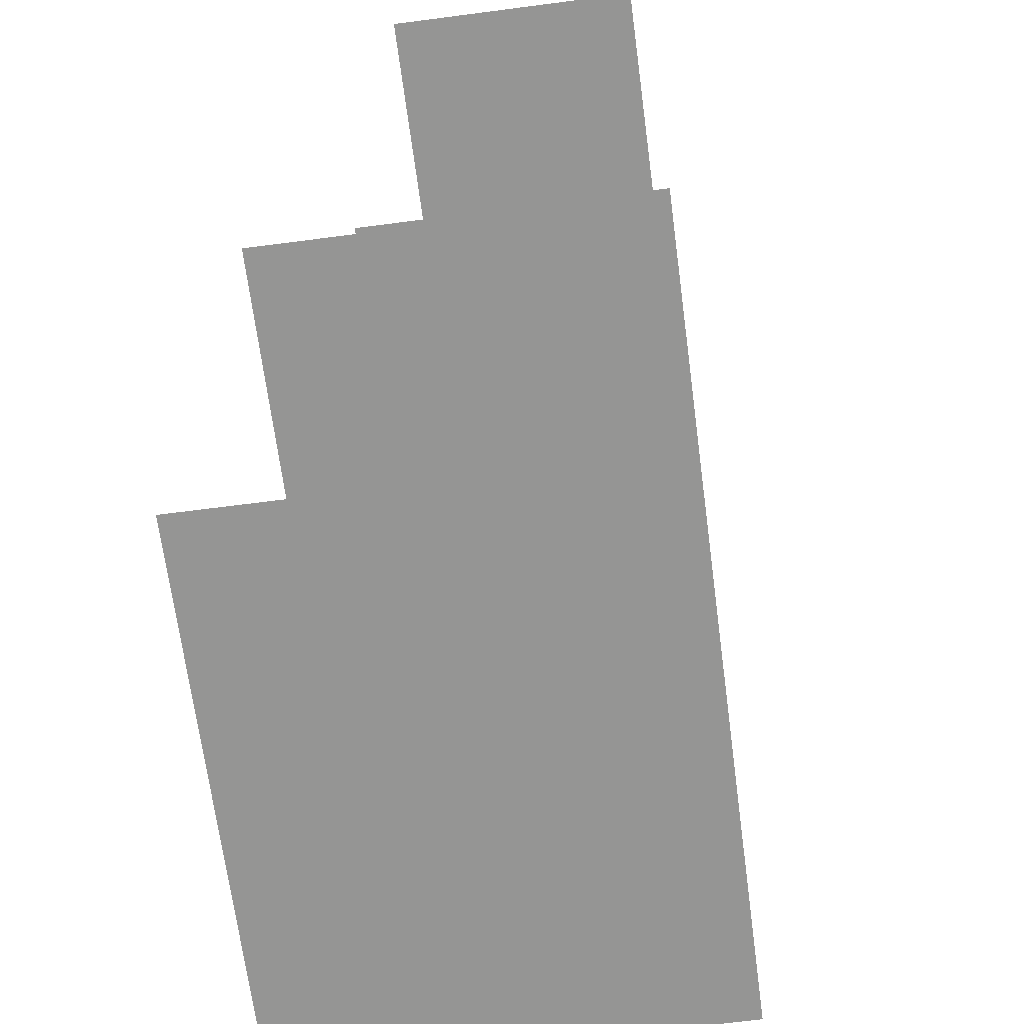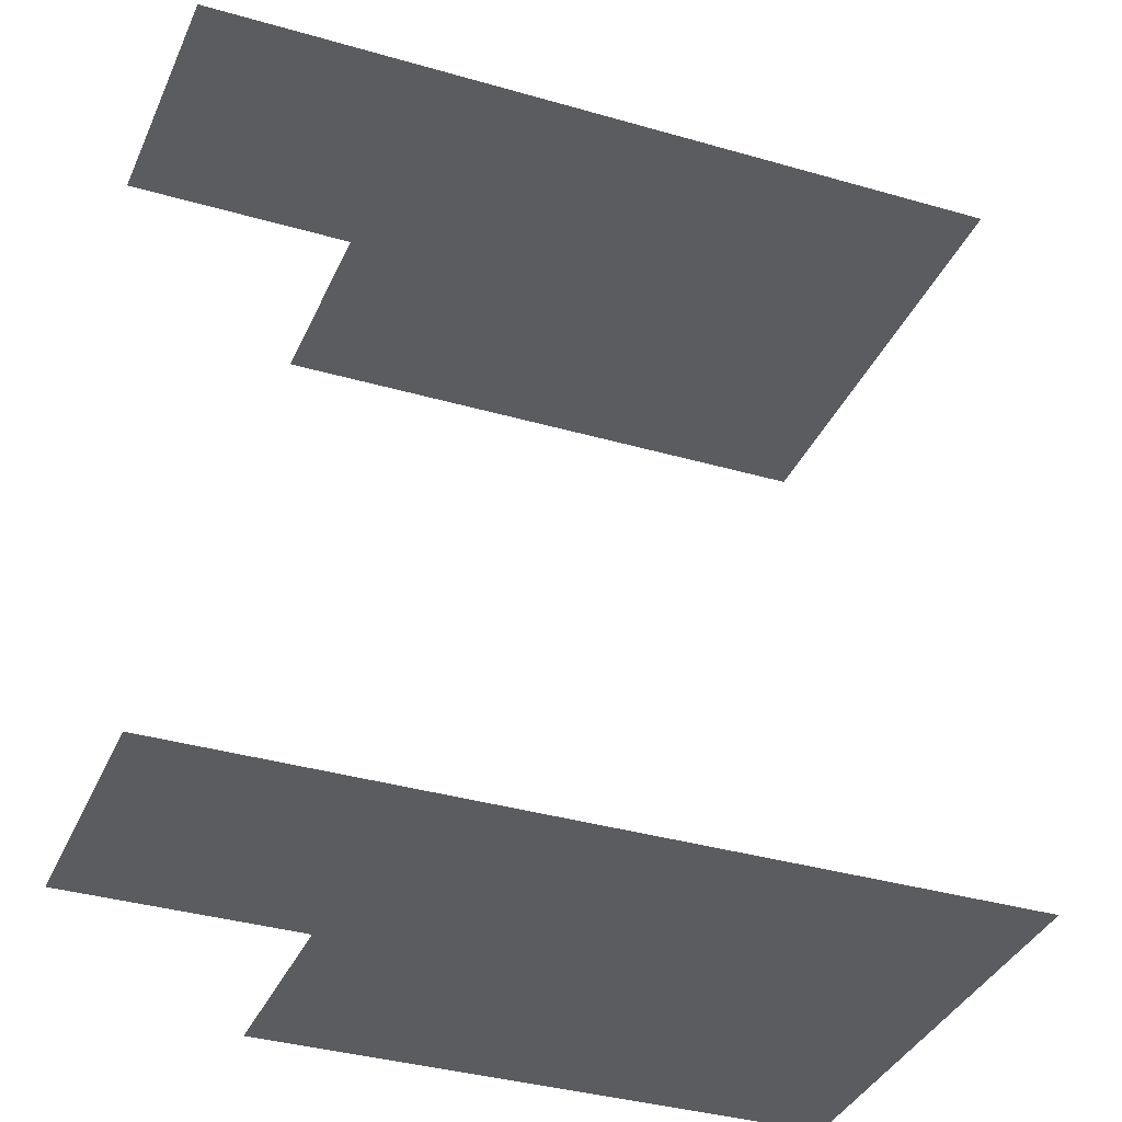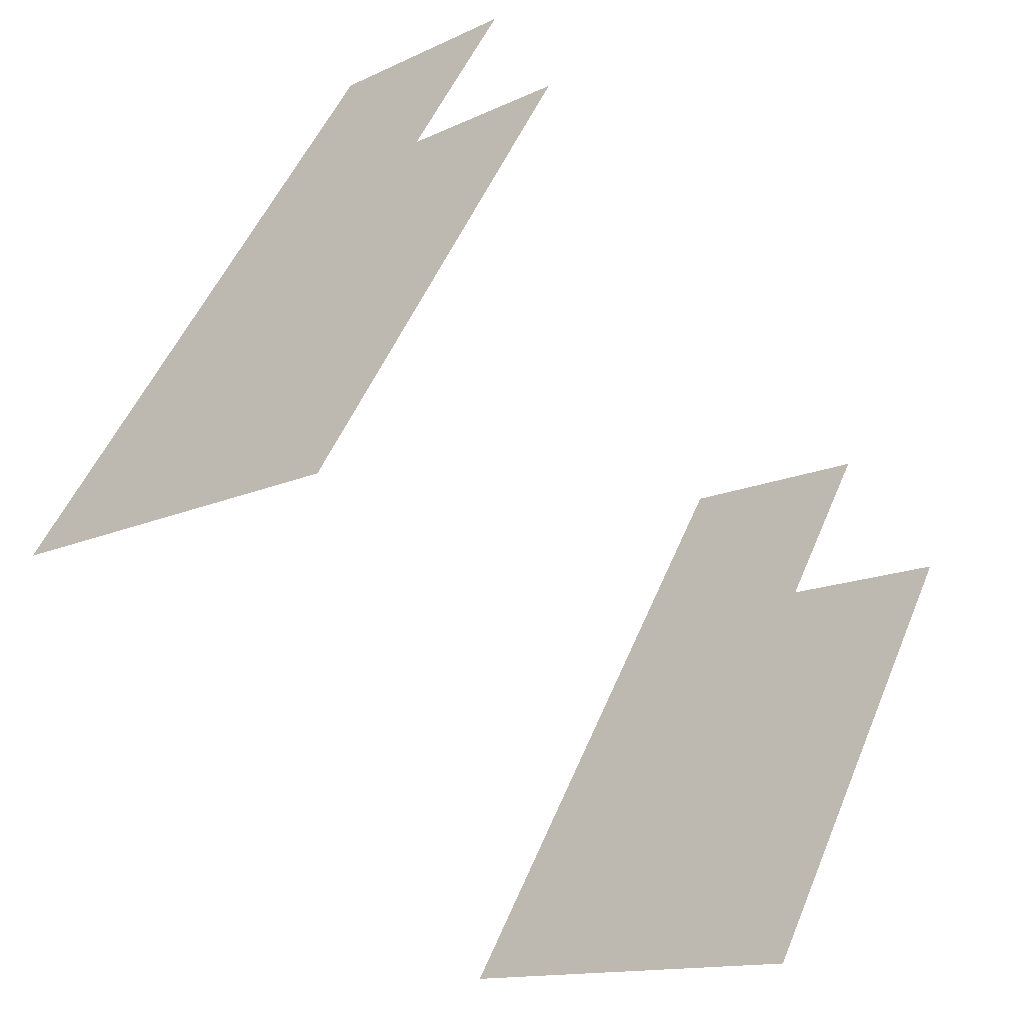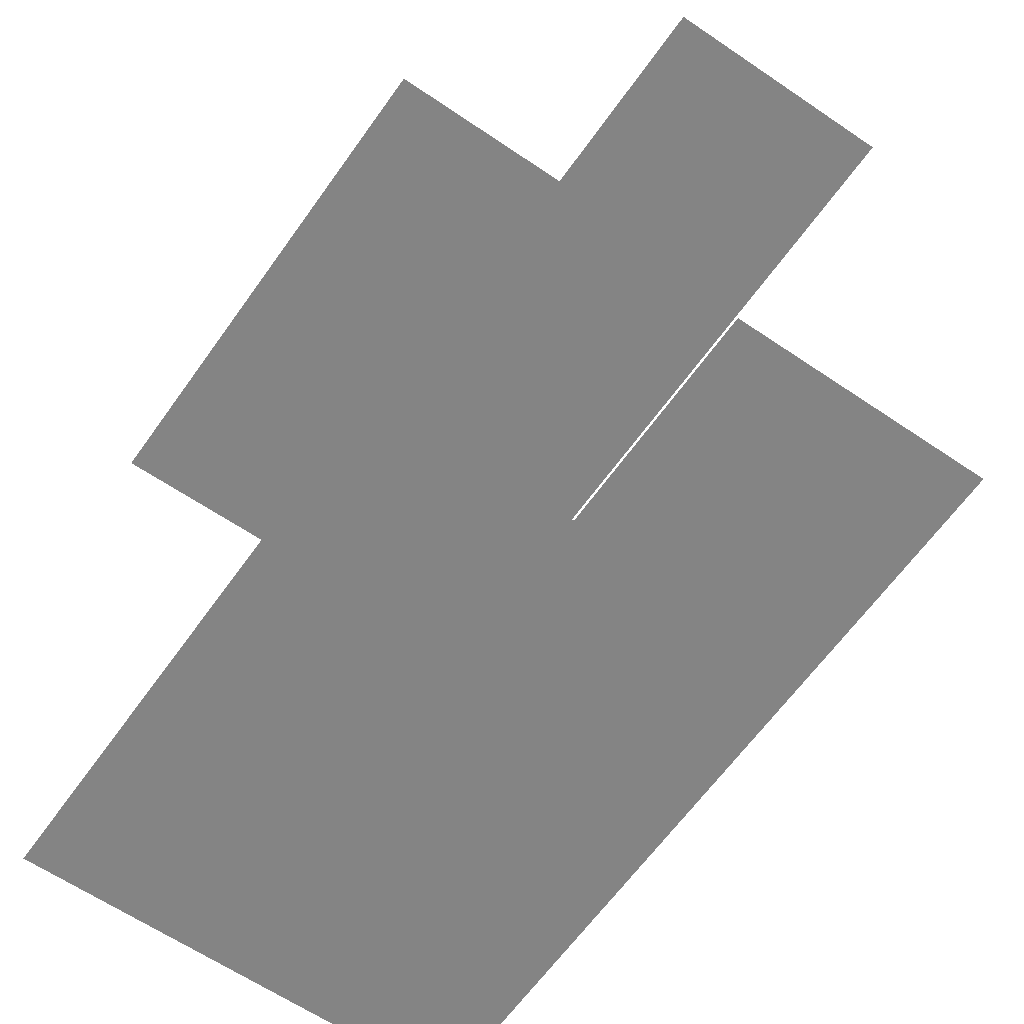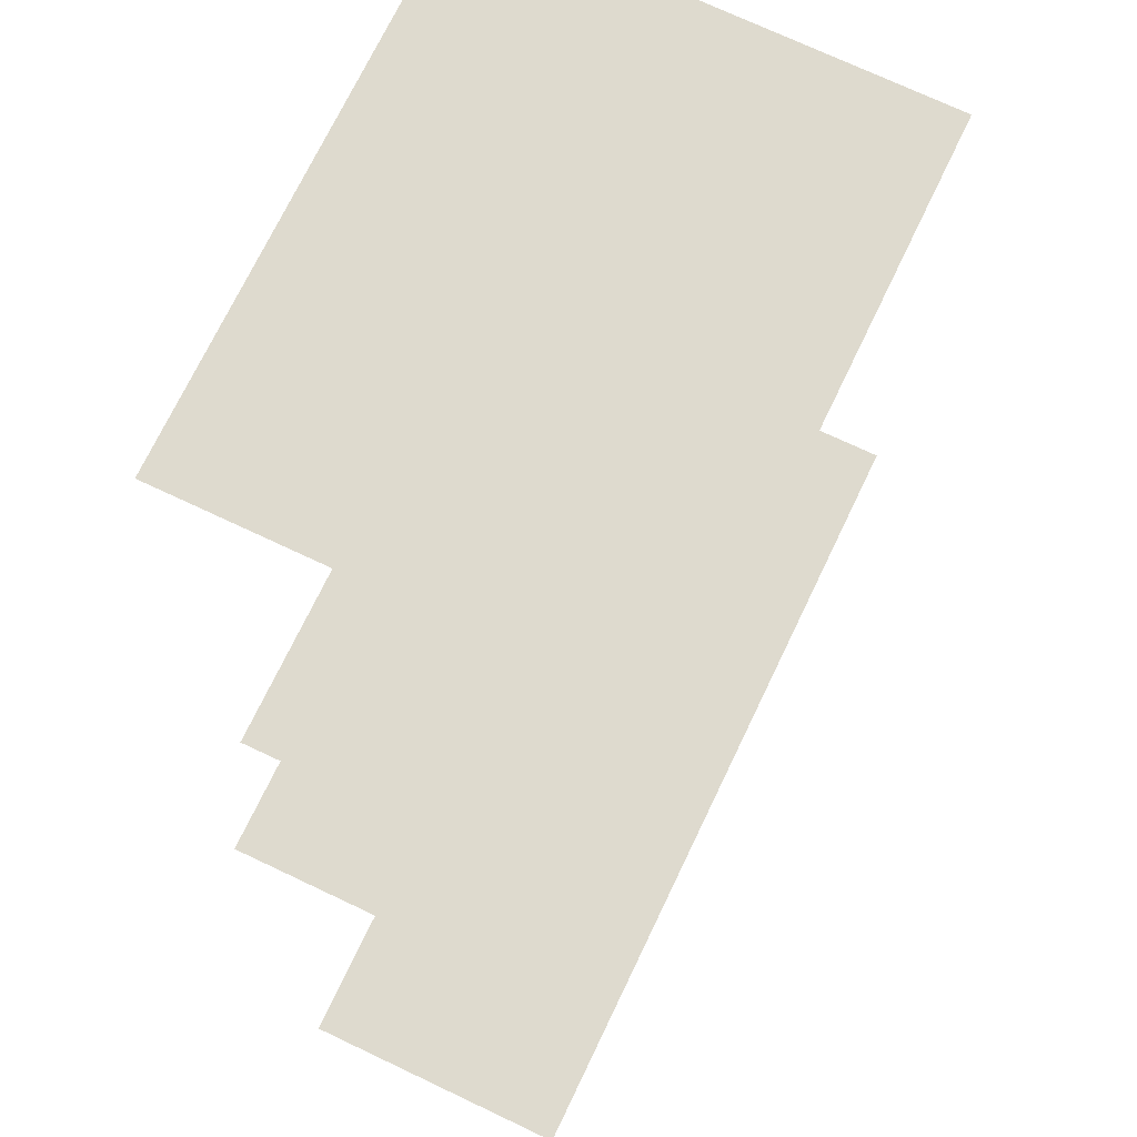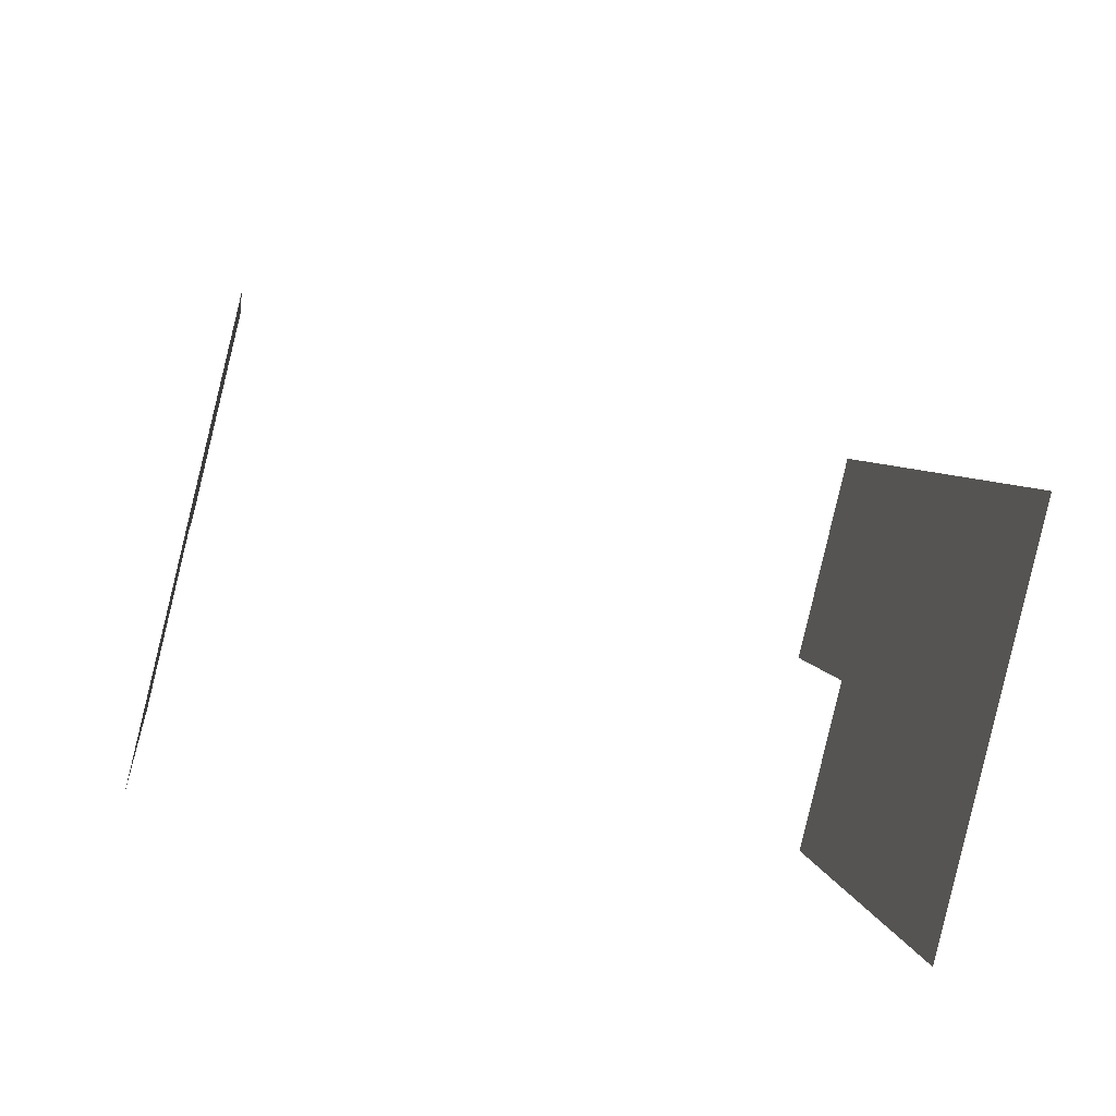
<metadata>
{"format":"obj","ext":"obj","renderer":"f3d","projection":"perspective","resolution":1024,"background":"white","views":[{"elev":-67.4,"azim":159.2,"up":"+Z"},{"elev":-35.3,"azim":-139.5,"up":"+Z"},{"elev":-56.2,"azim":36.9,"up":"+Y"},{"elev":-61.4,"azim":116.8,"up":"+Z"},{"elev":71.3,"azim":177.2,"up":"+Z"},{"elev":-58.1,"azim":-105.4,"up":"+Y"}]}
</metadata>
<code>
o geometryt000010000010000110010110000110000110100000010100st56
v 831.5 -247.6 148.5
v 837.4 -250.7 148.5
v 828.6 -267.1 148.5
v 815.2 -260 148.5
v 823.9 -243.8 148.5
v 825.8 -240.4 148.5
v 827.6 -237 148.5
v 835 -241 148.5
v 825.8 -240.4 173.8
v 831.5 -247.6 173.8
v 835 -241 173.8
v 823.9 -243.8 173.8
v 815.2 -260 173.8
v 828.6 -267.1 173.8
v 837.4 -250.7 173.8
v 827.6 -237 173.8
f 1 2 3
f 4 1 3
f 5 1 4
f 6 1 5
f 7 8 6
f 6 8 1
f 9 10 11
f 12 10 9
f 13 10 12
f 14 10 13
f 15 10 14
f 9 11 16

</code>
